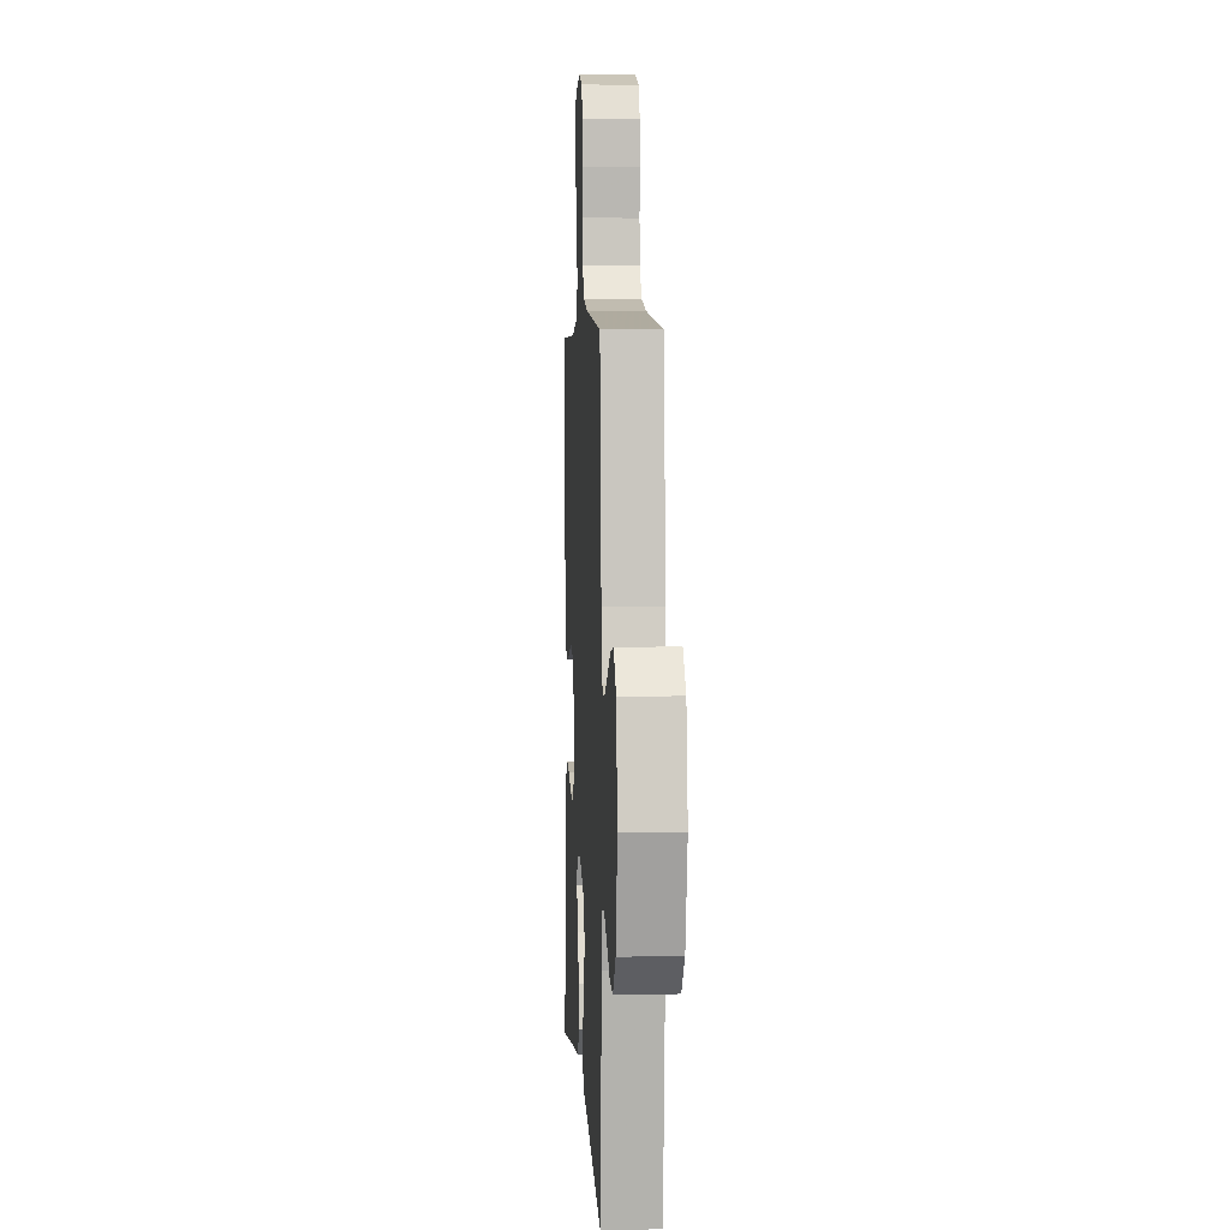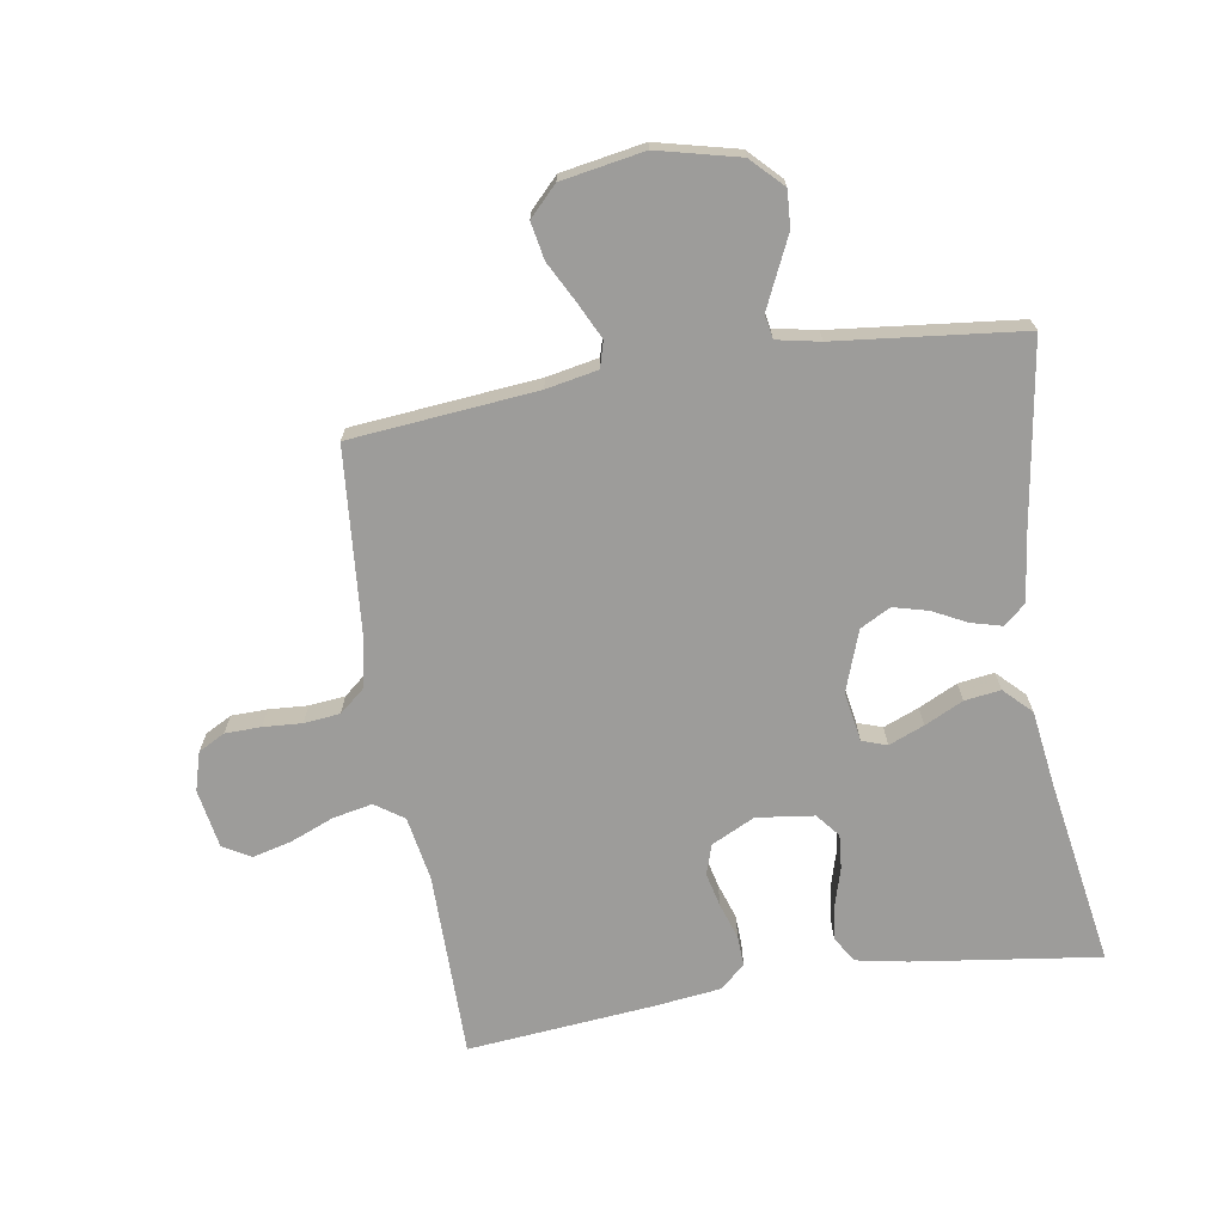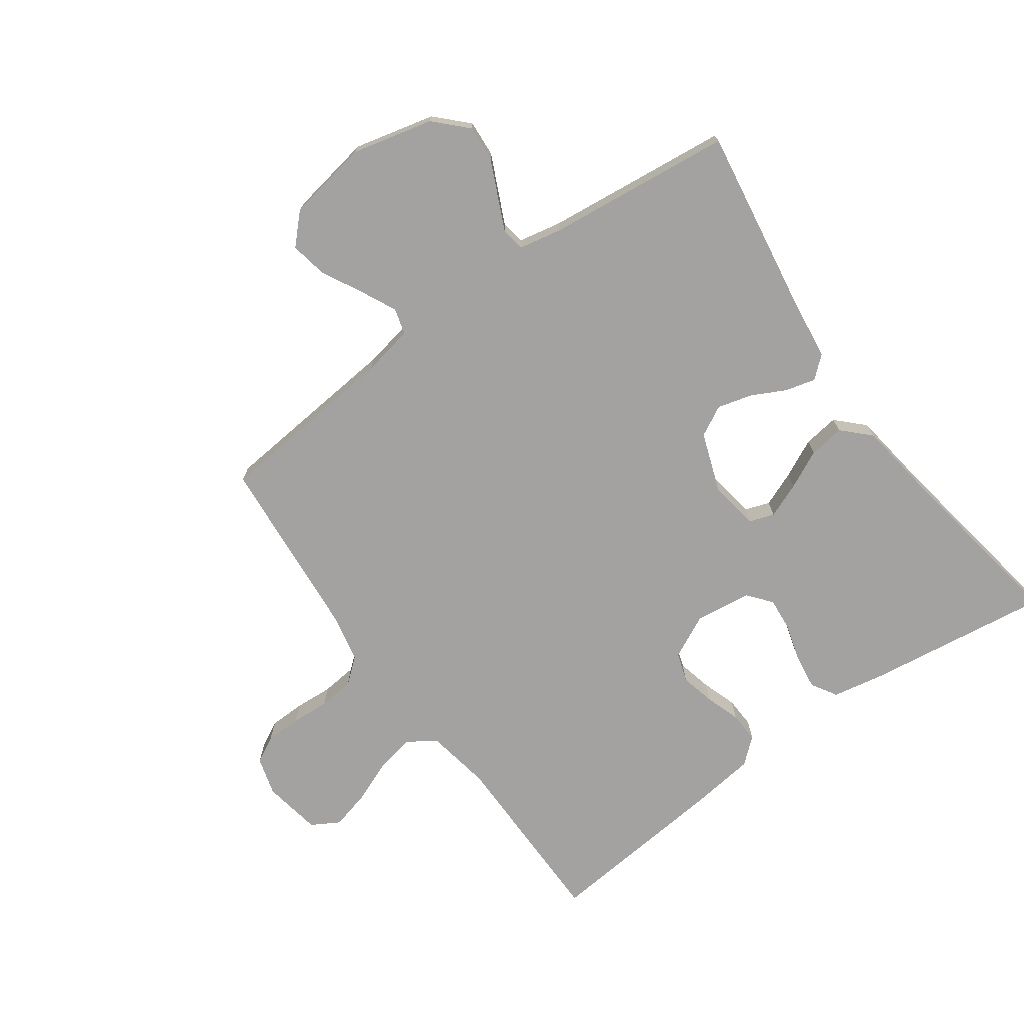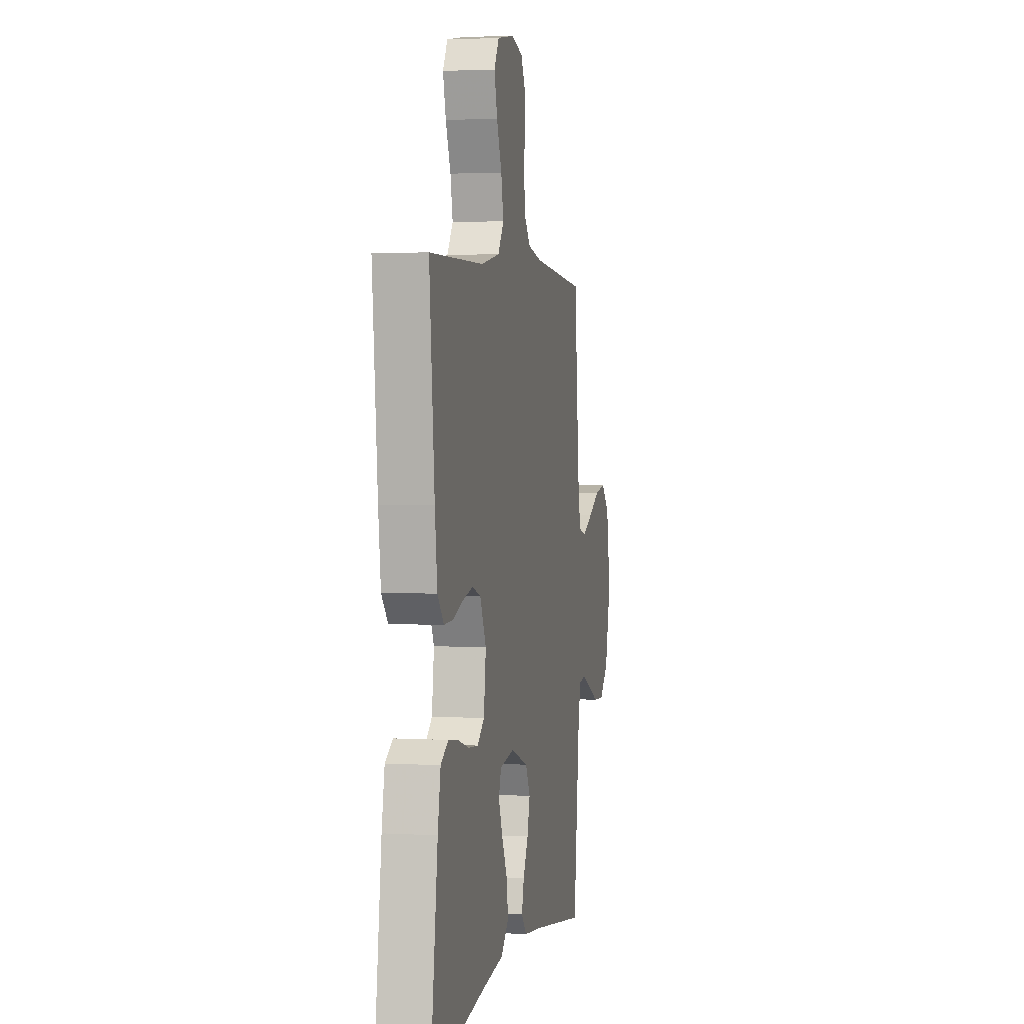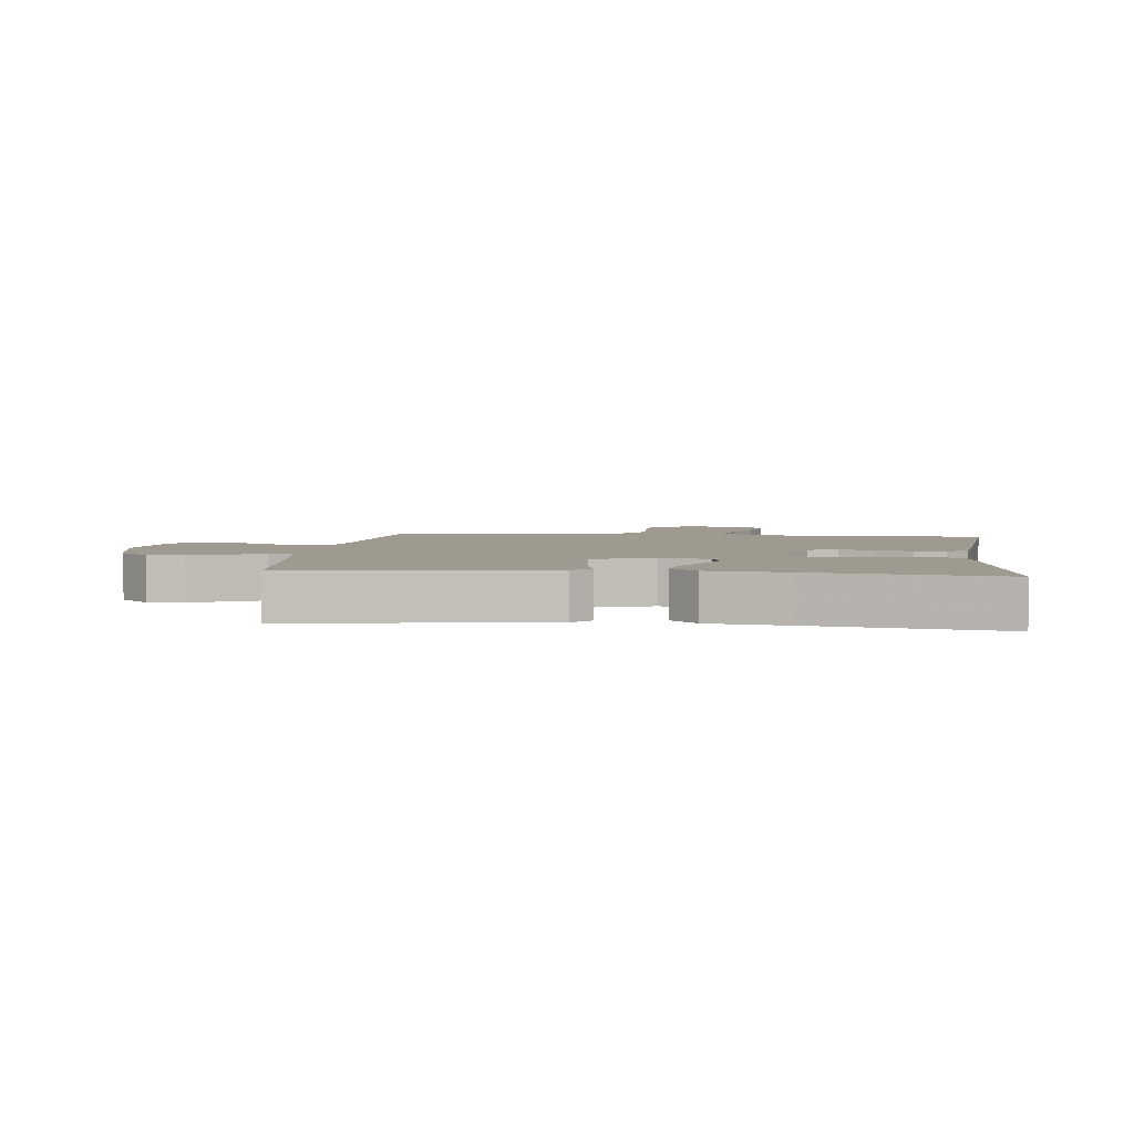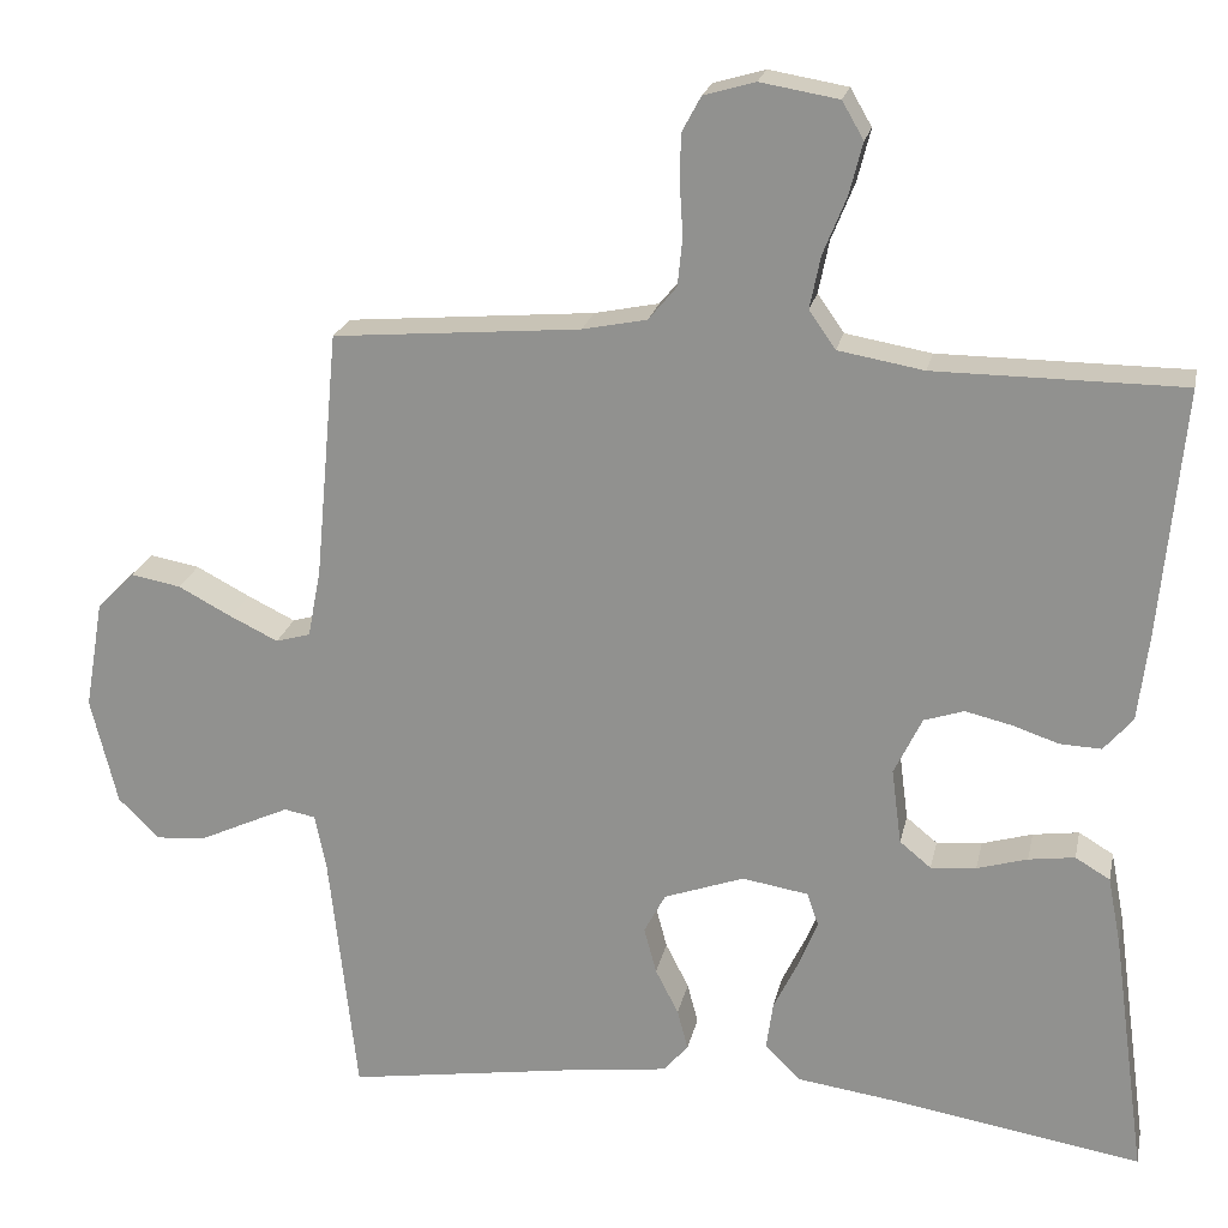
<metadata>
{"format":"obj","ext":"obj","renderer":"f3d","projection":"perspective","resolution":1024,"background":"white","views":[{"elev":4.7,"azim":86.8,"up":"+Z"},{"elev":-70.1,"azim":99.3,"up":"+Y"},{"elev":-72.7,"azim":125.8,"up":"+Y"},{"elev":2.8,"azim":-78.6,"up":"+Z"},{"elev":3.7,"azim":-173.4,"up":"+Y"},{"elev":21.6,"azim":-168.2,"up":"+Z"}]}
</metadata>
<code>
v -0.5 0.07 -0.5
v -0.459 0.07 -0.2
v -0.443 0.07 -0.117
v -0.401 0.07 -0.092
v -0.345 0.07 -0.1
v -0.284 0.07 -0.118
v -0.229 0.07 -0.123
v -0.191 0.07 -0.092
v -0.179 0.07 0
v -0.213 0.07 0.07
v -0.261 0.07 0.086
v -0.317 0.07 0.073
v -0.374 0.07 0.054
v -0.424 0.07 0.052
v -0.459 0.07 0.093
v -0.472 0.07 0.2
v -0.5 0.07 0.5
v -0.2 0.07 0.501
v -0.096 0.07 0.519
v -0.064 0.07 0.565
v -0.077 0.07 0.629
v -0.105 0.07 0.698
v -0.121 0.07 0.761
v -0.095 0.07 0.806
v 0 0.07 0.822
v 0.062 0.07 0.804
v 0.085 0.07 0.761
v 0.086 0.07 0.703
v 0.082 0.07 0.641
v 0.088 0.07 0.583
v 0.122 0.07 0.542
v 0.2 0.07 0.526
v 0.5 0.07 0.5
v 0.528 0.07 0.2
v 0.544 0.07 0.117
v 0.586 0.07 0.105
v 0.644 0.07 0.133
v 0.709 0.07 0.167
v 0.769 0.07 0.178
v 0.815 0.07 0.133
v 0.838 0.07 0
v 0.806 0.07 -0.131
v 0.756 0.07 -0.18
v 0.697 0.07 -0.176
v 0.637 0.07 -0.148
v 0.585 0.07 -0.124
v 0.547 0.07 -0.131
v 0.533 0.07 -0.2
v 0.5 0.07 -0.5
v 0.2 0.07 -0.453
v 0.097 0.07 -0.44
v 0.067 0.07 -0.405
v 0.08 0.07 -0.356
v 0.108 0.07 -0.301
v 0.123 0.07 -0.245
v 0.097 0.07 -0.196
v 0 0.07 -0.161
v -0.08 0.07 -0.174
v -0.094 0.07 -0.214
v -0.071 0.07 -0.271
v -0.041 0.07 -0.333
v -0.033 0.07 -0.391
v -0.076 0.07 -0.434
v -0.2 0.07 -0.451
v -0.5 0 -0.5
v -0.459 0 -0.2
v -0.443 0 -0.117
v -0.401 0 -0.092
v -0.345 0 -0.1
v -0.284 0 -0.118
v -0.229 0 -0.123
v -0.191 0 -0.092
v -0.179 0 0
v -0.213 0 0.07
v -0.261 0 0.086
v -0.317 0 0.073
v -0.374 0 0.054
v -0.424 0 0.052
v -0.459 0 0.093
v -0.472 0 0.2
v -0.5 0 0.5
v -0.2 0 0.501
v -0.096 0 0.519
v -0.064 0 0.565
v -0.077 0 0.629
v -0.105 0 0.698
v -0.121 0 0.761
v -0.095 0 0.806
v 0 0 0.822
v 0.062 0 0.804
v 0.085 0 0.761
v 0.086 0 0.703
v 0.082 0 0.641
v 0.088 0 0.583
v 0.122 0 0.542
v 0.2 0 0.526
v 0.5 0 0.5
v 0.528 0 0.2
v 0.544 0 0.117
v 0.586 0 0.105
v 0.644 0 0.133
v 0.709 0 0.167
v 0.769 0 0.178
v 0.815 0 0.133
v 0.838 0 0
v 0.806 0 -0.131
v 0.756 0 -0.18
v 0.697 0 -0.176
v 0.637 0 -0.148
v 0.585 0 -0.124
v 0.547 0 -0.131
v 0.533 0 -0.2
v 0.5 0 -0.5
v 0.2 0 -0.453
v 0.097 0 -0.44
v 0.067 0 -0.405
v 0.08 0 -0.356
v 0.108 0 -0.301
v 0.123 0 -0.245
v 0.097 0 -0.196
v 0 0 -0.161
v -0.08 0 -0.174
v -0.094 0 -0.214
v -0.071 0 -0.271
v -0.041 0 -0.333
v -0.033 0 -0.391
v -0.076 0 -0.434
v -0.2 0 -0.451
f 62 63 64
f 61 62 64
f 60 61 64
f 4 5 6
f 3 4 6
f 2 3 6
f 1 2 6
f 64 1 6
f 60 64 6
f 59 60 6
f 58 59 6 7
f 57 58 7 8
f 56 57 8 9
f 52 53 54
f 51 52 54
f 50 51 54
f 50 54 55
f 49 50 55
f 48 49 55
f 47 48 55 56
f 43 44 45
f 42 43 45
f 41 42 45
f 40 41 45
f 39 40 45
f 38 39 45
f 37 38 45
f 36 37 45 46
f 56 9 10
f 47 56 10
f 46 47 10
f 36 46 10
f 35 36 10
f 27 28 29
f 26 27 29
f 25 26 29
f 24 25 29
f 23 24 29
f 22 23 29
f 21 22 29
f 20 21 29 30
f 19 20 30 31
f 16 17 18
f 15 16 18
f 14 15 18
f 13 14 18
f 12 13 18
f 19 31 32
f 18 19 32
f 12 18 32
f 11 12 32
f 10 11 32
f 35 10 32
f 34 35 32
f 32 33 34
f 128 127 126
f 128 126 125
f 128 125 124
f 70 69 68
f 70 68 67
f 70 67 66
f 70 66 65
f 70 65 128
f 70 128 124
f 70 124 123
f 71 70 123 122
f 72 71 122 121
f 73 72 121 120
f 118 117 116
f 118 116 115
f 118 115 114
f 119 118 114
f 119 114 113
f 119 113 112
f 120 119 112 111
f 109 108 107
f 109 107 106
f 109 106 105
f 109 105 104
f 109 104 103
f 109 103 102
f 109 102 101
f 110 109 101 100
f 74 73 120
f 74 120 111
f 74 111 110
f 74 110 100
f 74 100 99
f 93 92 91
f 93 91 90
f 93 90 89
f 93 89 88
f 93 88 87
f 93 87 86
f 93 86 85
f 94 93 85 84
f 95 94 84 83
f 82 81 80
f 82 80 79
f 82 79 78
f 82 78 77
f 82 77 76
f 96 95 83
f 96 83 82
f 96 82 76
f 96 76 75
f 96 75 74
f 96 74 99
f 96 99 98
f 98 97 96
f 1 65 66 2
f 2 66 67 3
f 3 67 68 4
f 4 68 69 5
f 5 69 70 6
f 6 70 71 7
f 7 71 72 8
f 8 72 73 9
f 9 73 74 10
f 10 74 75 11
f 11 75 76 12
f 12 76 77 13
f 13 77 78 14
f 14 78 79 15
f 15 79 80 16
f 16 80 81 17
f 17 81 82 18
f 18 82 83 19
f 19 83 84 20
f 20 84 85 21
f 21 85 86 22
f 22 86 87 23
f 23 87 88 24
f 24 88 89 25
f 25 89 90 26
f 26 90 91 27
f 27 91 92 28
f 28 92 93 29
f 29 93 94 30
f 30 94 95 31
f 31 95 96 32
f 32 96 97 33
f 33 97 98 34
f 34 98 99 35
f 35 99 100 36
f 36 100 101 37
f 37 101 102 38
f 38 102 103 39
f 39 103 104 40
f 40 104 105 41
f 41 105 106 42
f 42 106 107 43
f 43 107 108 44
f 44 108 109 45
f 45 109 110 46
f 46 110 111 47
f 47 111 112 48
f 48 112 113 49
f 49 113 114 50
f 50 114 115 51
f 51 115 116 52
f 52 116 117 53
f 53 117 118 54
f 54 118 119 55
f 55 119 120 56
f 56 120 121 57
f 57 121 122 58
f 58 122 123 59
f 59 123 124 60
f 60 124 125 61
f 61 125 126 62
f 62 126 127 63
f 63 127 128 64
f 64 128 65 1

</code>
